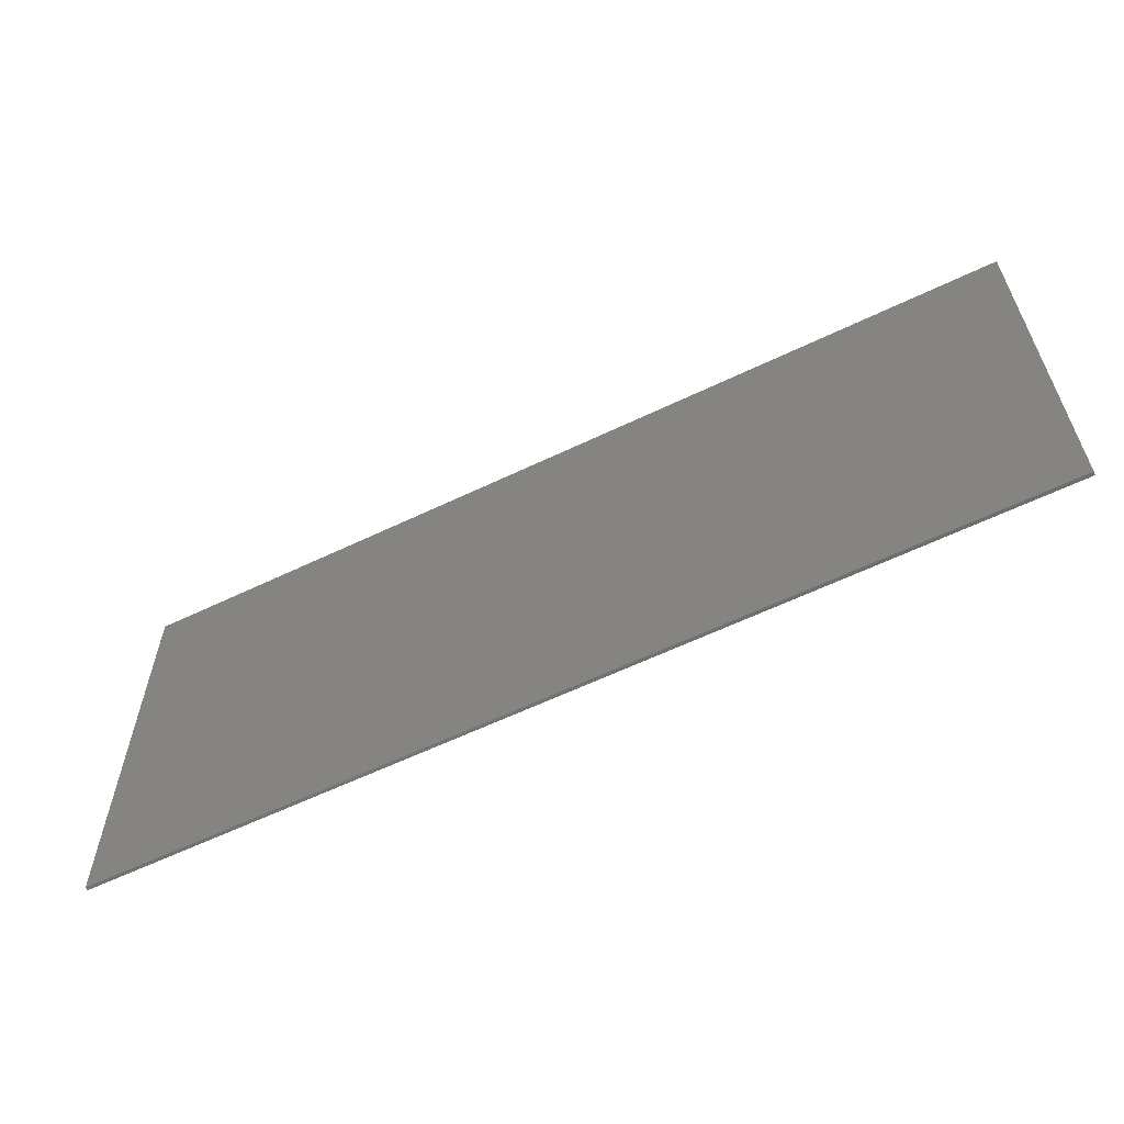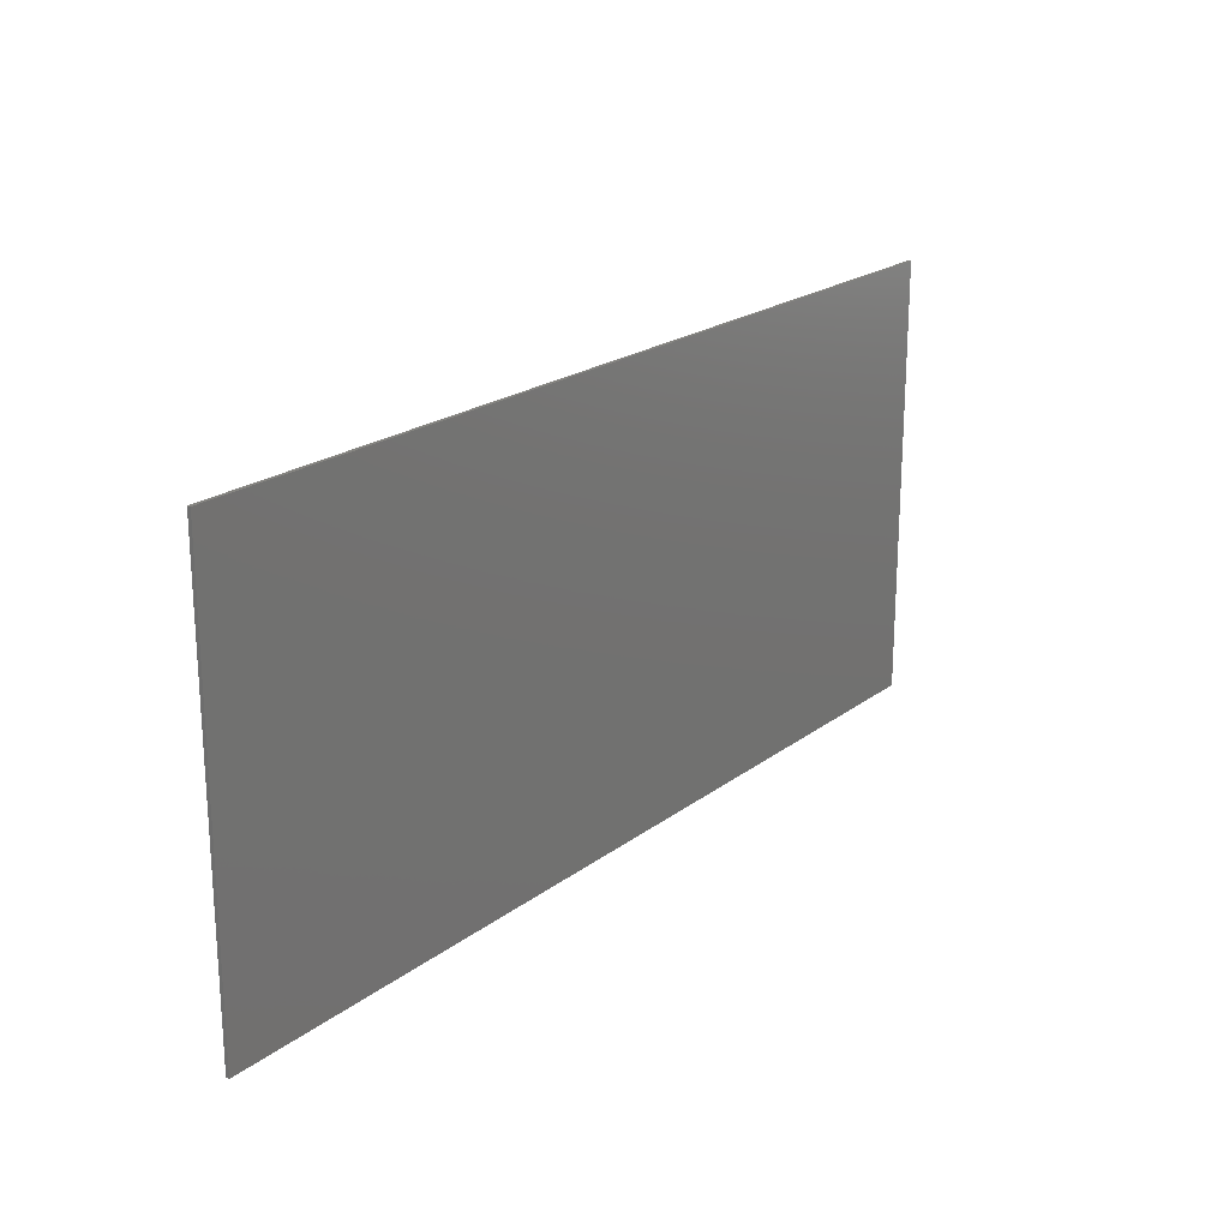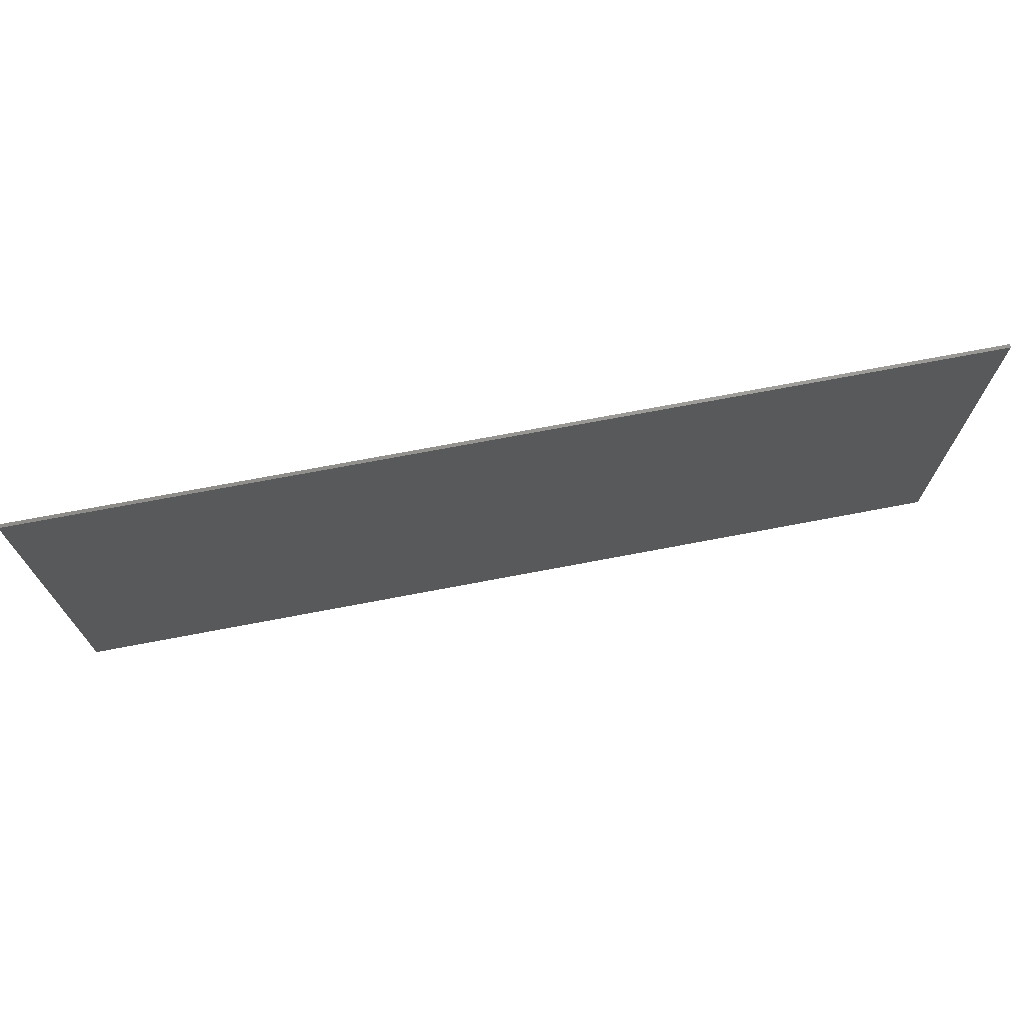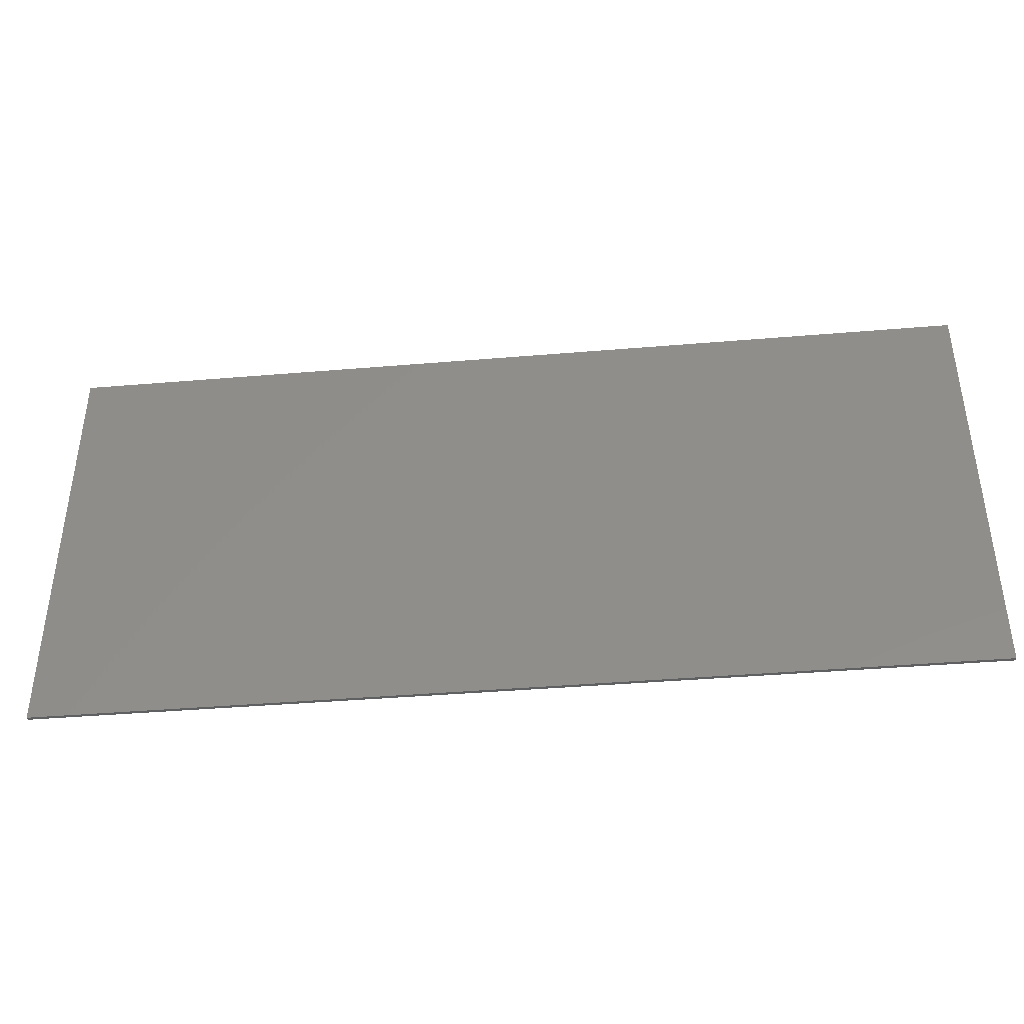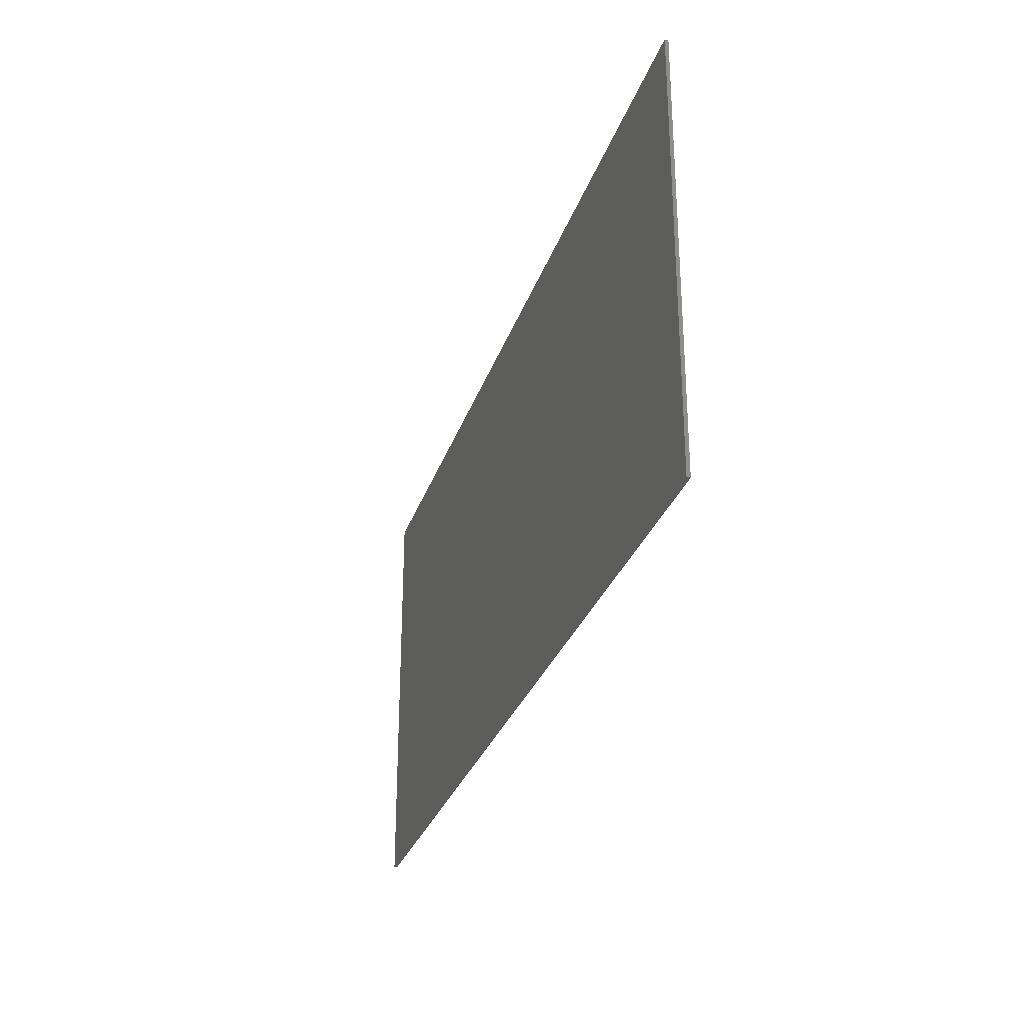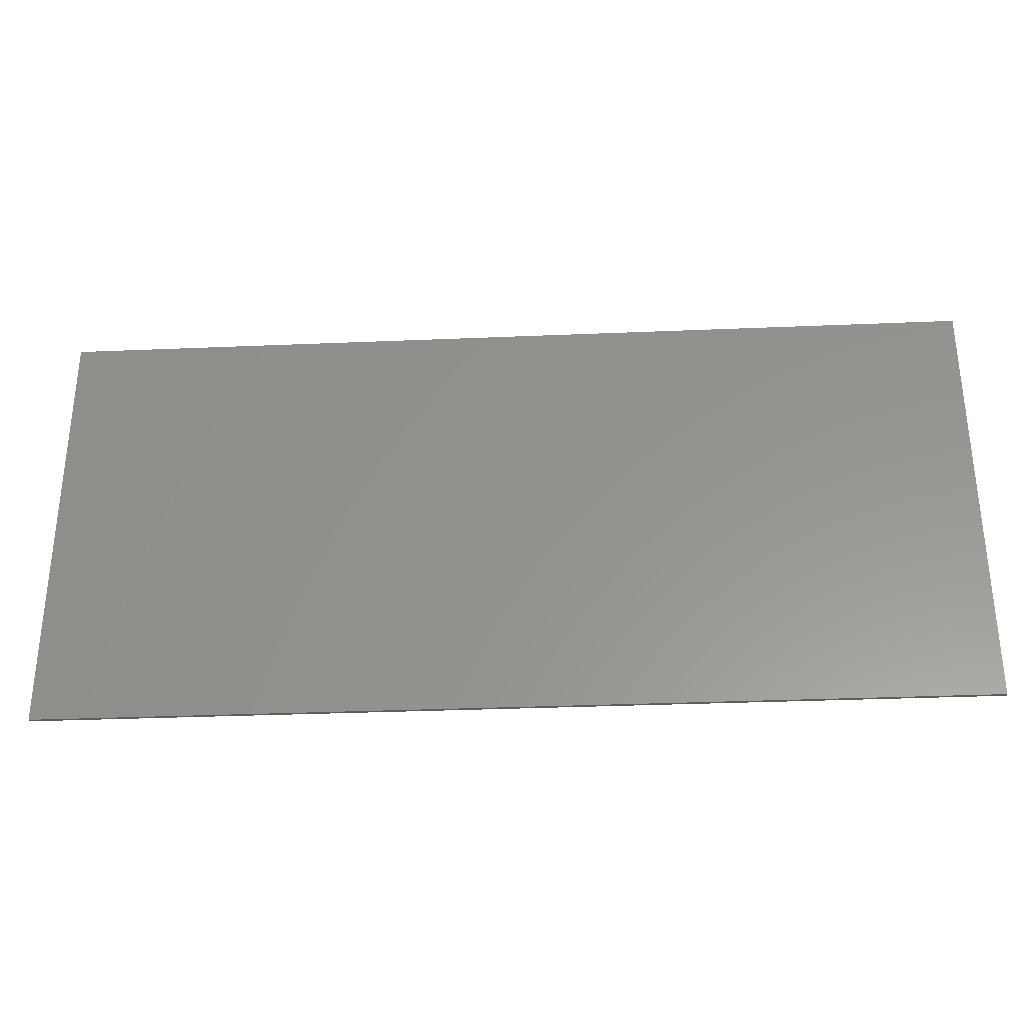
<metadata>
{"format":"stl","ext":"stl","renderer":"f3d","projection":"perspective","resolution":1024,"background":"white","views":[{"elev":-60.2,"azim":26.2,"up":"+Z"},{"elev":21.0,"azim":127.2,"up":"+Z"},{"elev":71.4,"azim":-10.8,"up":"+Z"},{"elev":-40.6,"azim":-174.1,"up":"+Z"},{"elev":-29.2,"azim":-106.7,"up":"+Z"},{"elev":-31.8,"azim":-176.6,"up":"+Z"}]}
</metadata>
<code>
# stl→obj: 44 verts, 66 faces
v 13.6 0 6.4
v 13.6 0 -6.4
v -13.6 0 -6.4
v -13.6 0 6.4
v -13.6 -0.1 6.4
v 13.6 -0.1 6.4
v -13.6 -0.1 -6.4
v 13.6 -0.1 -6.4
v 1.6 -0.1 6.4
v -1.6 -0.1 6.4
v -1.6 -0.1 -2
v 1.6 -0.1 -2
v -4 -0.1 6.4
v -5.2 -0.1 6.4
v -5.2 -0.1 -2
v -4 -0.1 -2
v 5.2 -0.1 6.4
v 4 -0.1 6.4
v 4 -0.1 -2
v 5.2 -0.1 -2
v -7.6 -0.1 6.4
v -12.4 -0.1 6.4
v -12.4 -0.1 -2
v -7.6 -0.1 -2
v 12.4 -0.1 6.4
v 7.6 -0.1 6.4
v 7.6 -0.1 -2
v 12.4 -0.1 -2
v -11.6 -0.1 -6.4
v -10.8 -0.1 -5.2
v -9.2 -0.1 -5.2
v -8.4 -0.1 -6.4
v -5 -0.1 -6.4
v -4.2 -0.1 -5.2
v -2.6 -0.1 -5.2
v -1.8 -0.1 -6.4
v 1.8 -0.1 -6.4
v 2.6 -0.1 -5.2
v 4.2 -0.1 -5.2
v 5 -0.1 -6.4
v 8.4 -0.1 -6.4
v 9.2 -0.1 -5.2
v 10.8 -0.1 -5.2
v 11.6 -0.1 -6.4
f 1 2 3
f 3 4 1
f 5 6 1
f 1 4 5
f 7 5 4
f 4 3 7
f 8 7 3
f 3 2 8
f 6 8 2
f 2 1 6
f 9 10 11
f 11 12 9
f 13 14 15
f 15 16 13
f 17 18 19
f 19 20 17
f 21 22 23
f 23 24 21
f 25 26 27
f 27 28 25
f 23 22 5
f 5 7 23
f 23 7 29
f 29 30 23
f 23 30 31
f 31 24 23
f 24 31 32
f 32 15 24
f 24 15 14
f 14 21 24
f 15 32 33
f 33 34 15
f 16 15 34
f 34 35 16
f 16 35 11
f 11 10 16
f 10 13 16
f 11 35 36
f 36 12 11
f 12 36 37
f 37 38 12
f 12 38 19
f 19 18 12
f 18 9 12
f 19 38 39
f 39 20 19
f 20 39 40
f 40 27 20
f 20 27 26
f 26 17 20
f 27 40 41
f 41 42 27
f 27 42 43
f 43 28 27
f 28 43 44
f 44 8 28
f 28 8 6
f 6 25 28
f 36 35 34
f 34 33 36
f 32 31 30
f 30 29 32
f 44 43 42
f 42 41 44
f 40 39 38
f 38 37 40

</code>
